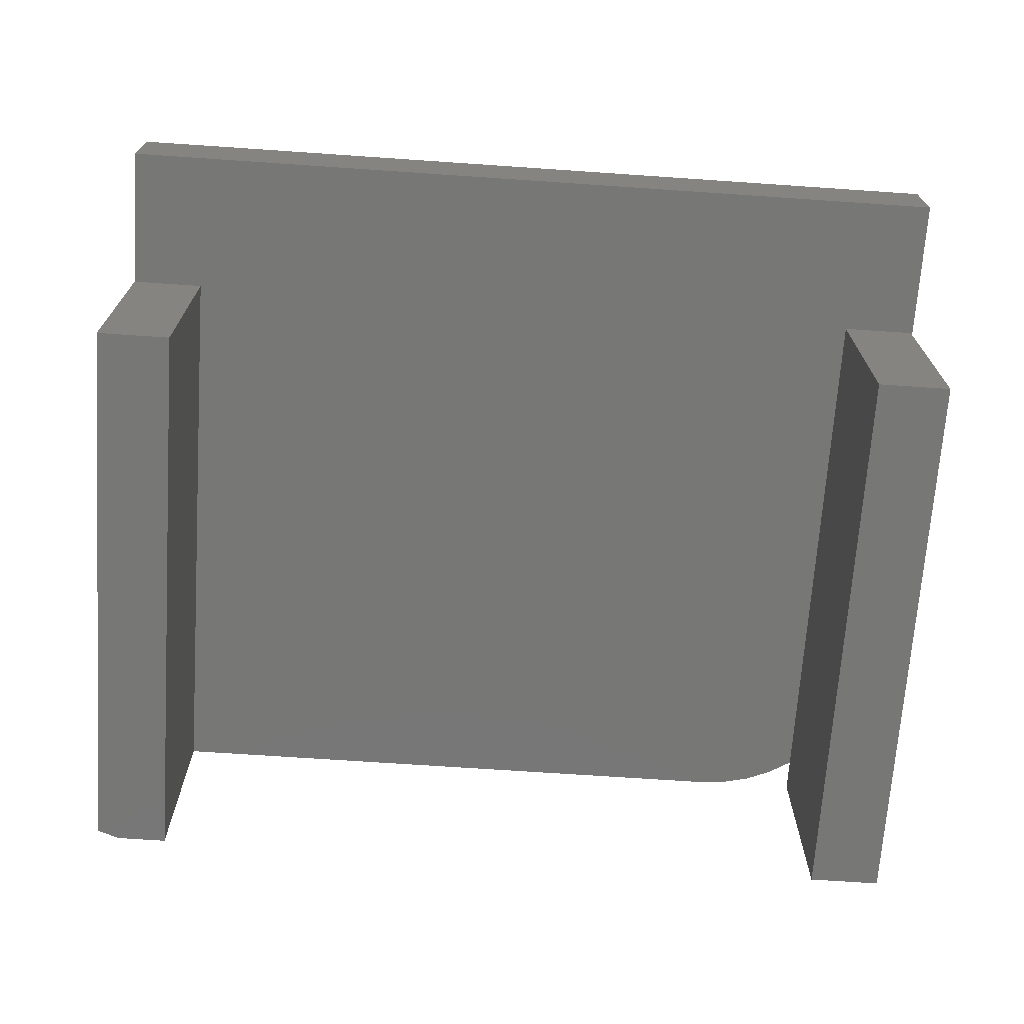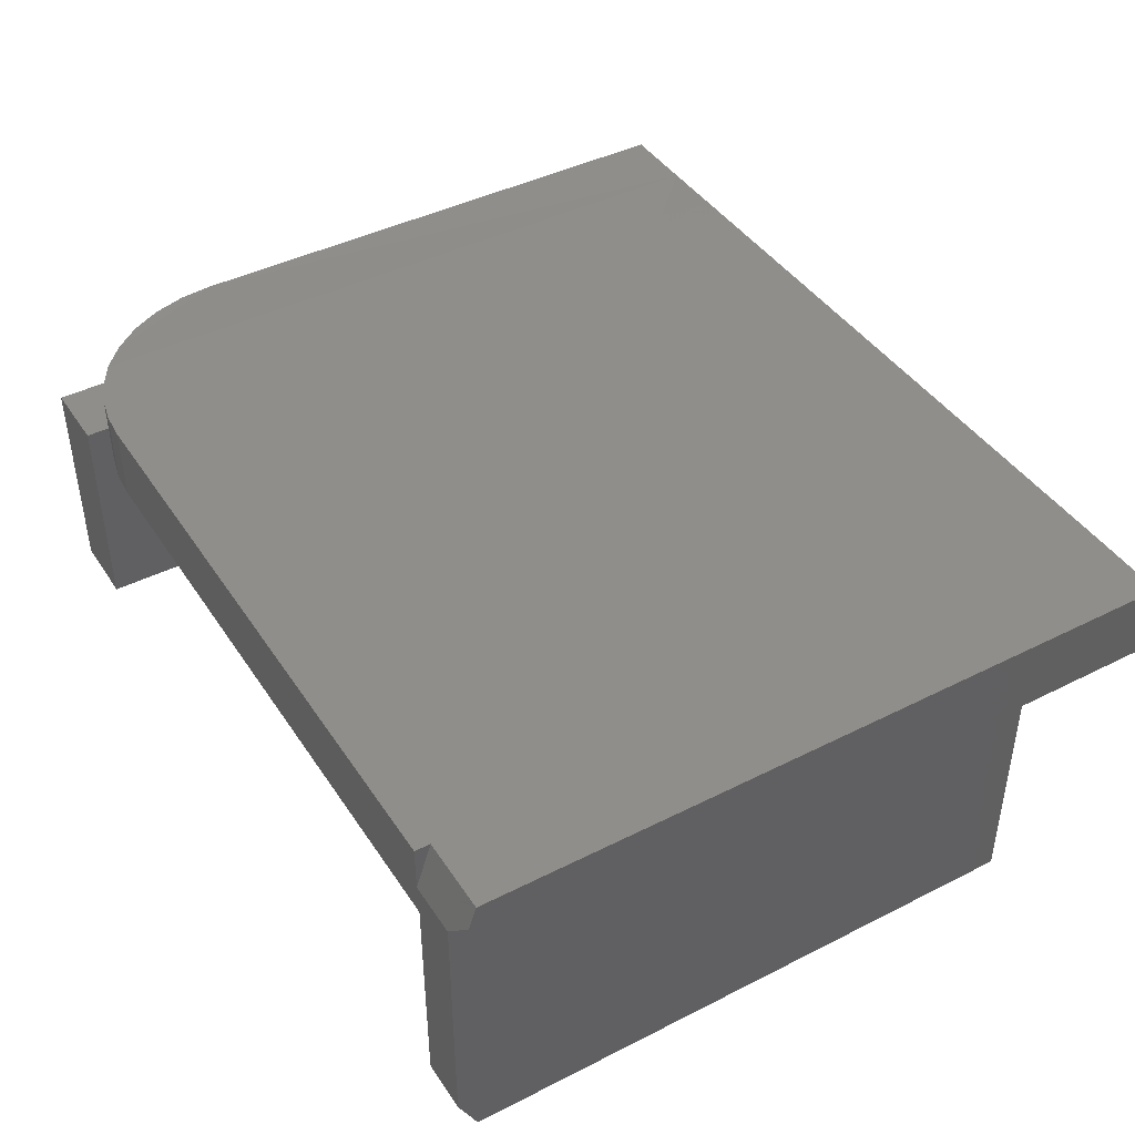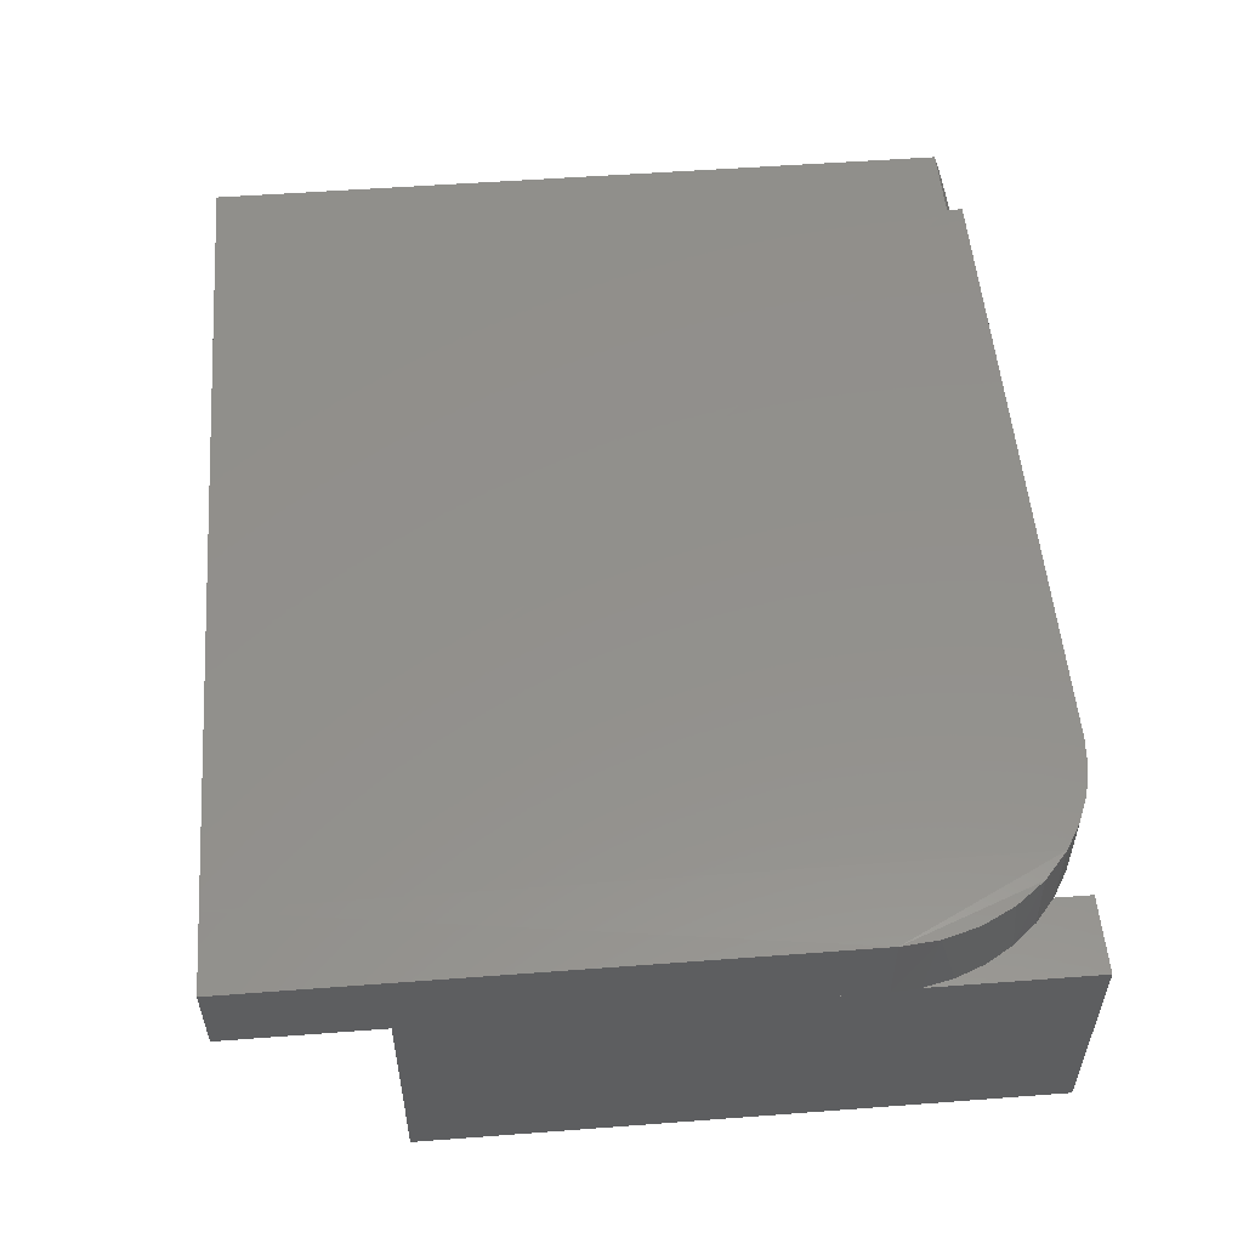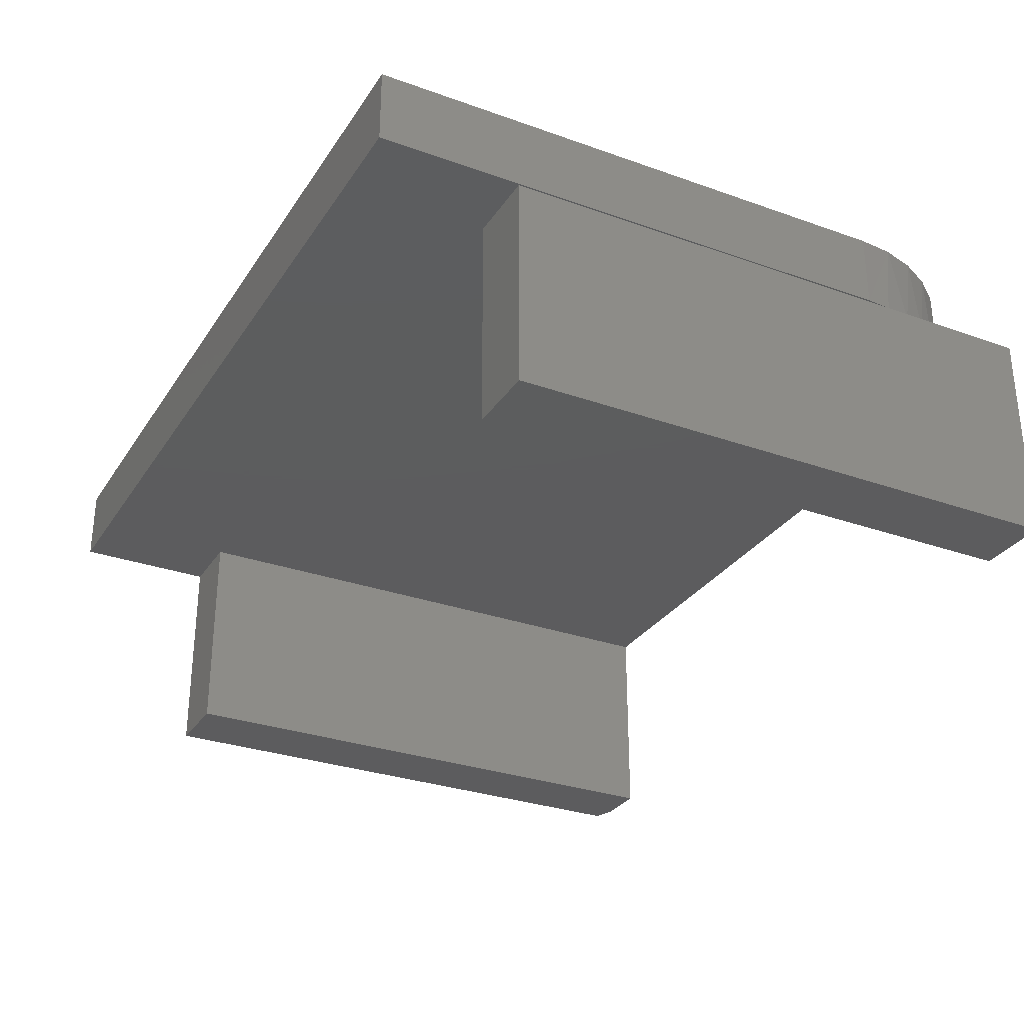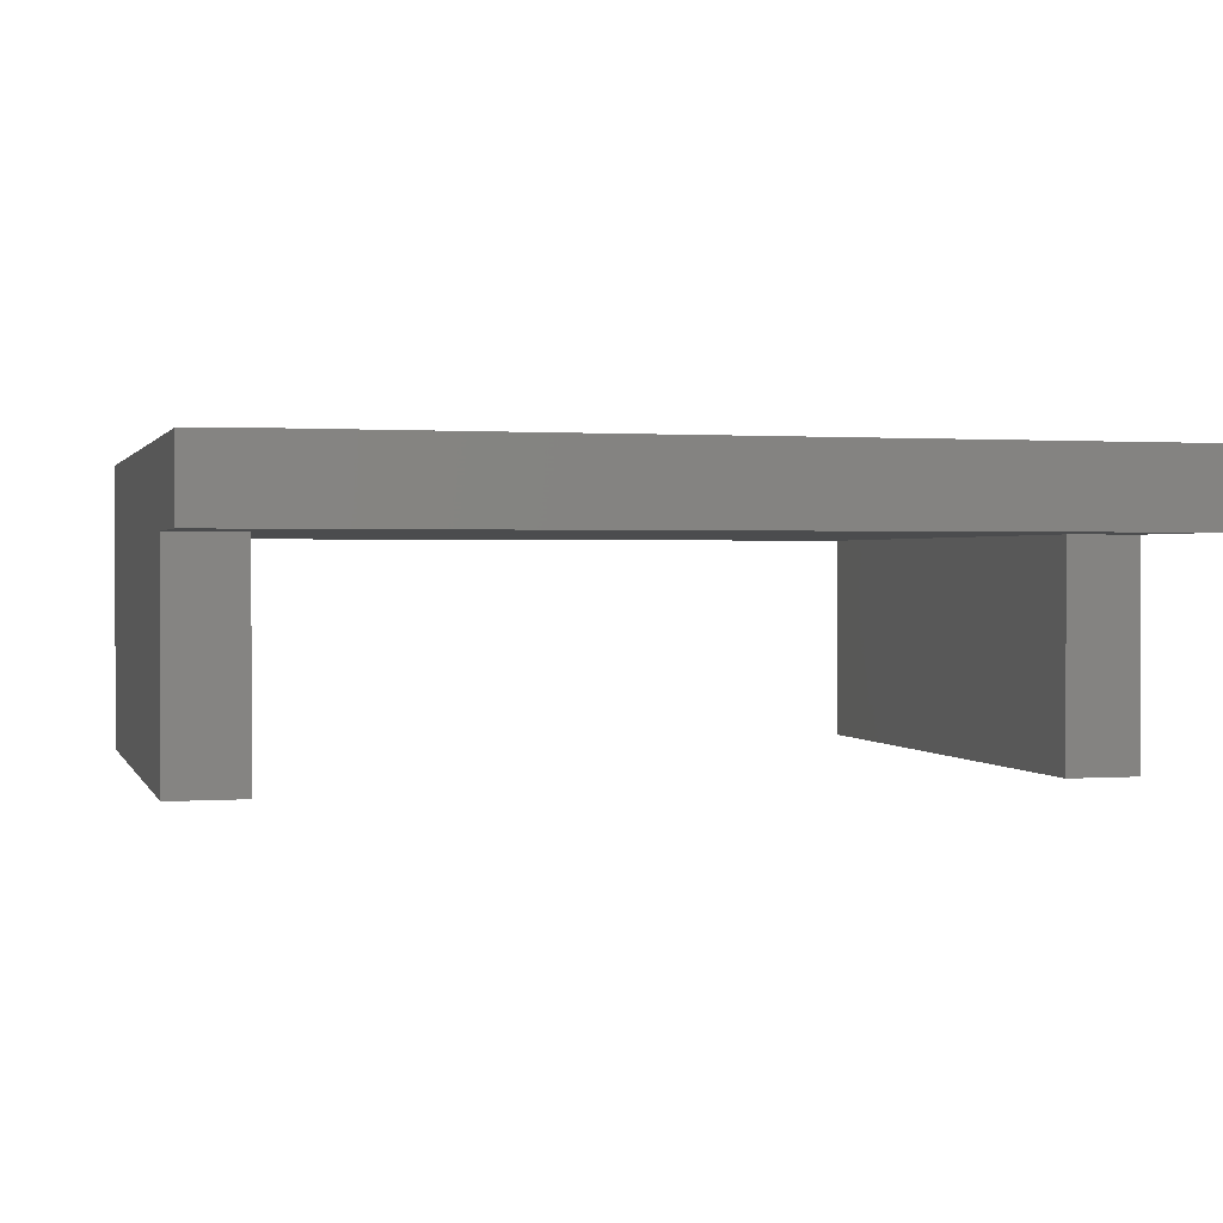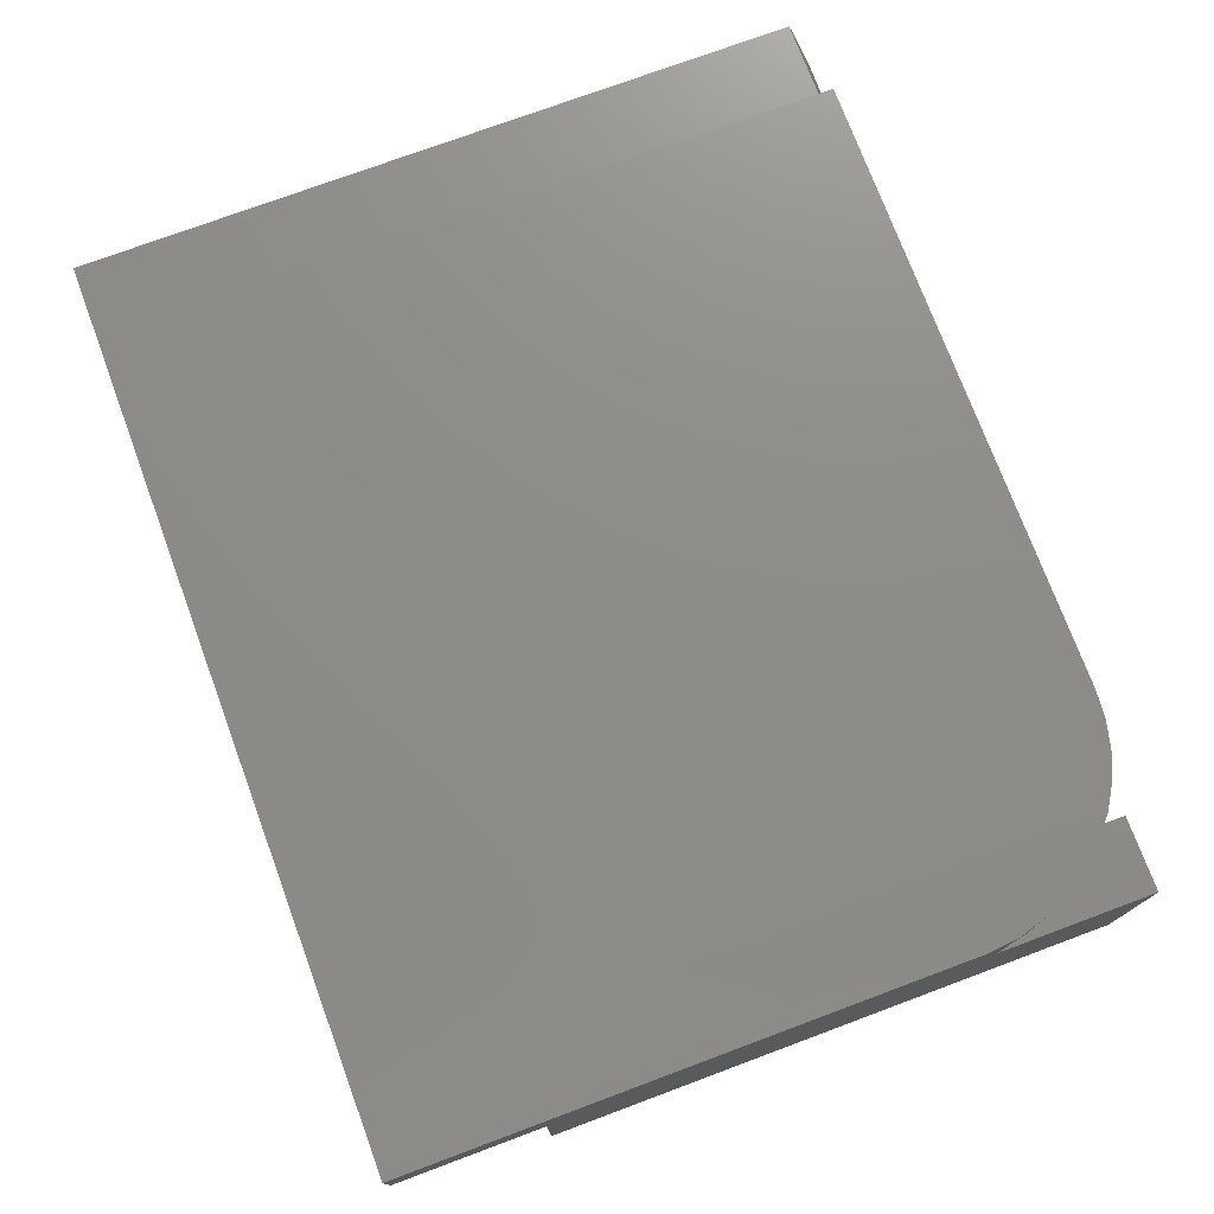
<metadata>
{"format":"stl","ext":"stl","renderer":"f3d","projection":"perspective","resolution":1024,"background":"white","views":[{"elev":-69.8,"azim":-3.9,"up":"+Z"},{"elev":42.8,"azim":-121.0,"up":"+Z"},{"elev":53.7,"azim":85.4,"up":"+Z"},{"elev":-30.0,"azim":62.6,"up":"+Z"},{"elev":1.1,"azim":-15.2,"up":"+Z"},{"elev":74.9,"azim":69.6,"up":"+Z"}]}
</metadata>
<code>
# stl→obj: 49 verts, 94 faces
v 0.4513 1.681e-17 0.5078
v 0.375 1.258e-17 0.5078
v 0.375 -0.03521 0.5078
v 0.3981 -0.05481 0.5078
v 0.4177 -0.07789 0.5078
v 0.4334 -0.1038 0.5078
v 0.4447 -0.1319 0.5078
v 0.4513 -0.1615 0.5078
v 0.2656 3.99e-17 0.5078
v 0.2947 -0.002268 0.5078
v -0.3768 4.236e-18 0.5078
v 0.4531 -0.75 0.5078
v -0.4531 -0.75 0.5078
v -0.4531 -0.6016 0.5078
v -0.3768 -0.6016 0.5078
v 0.375 -0.6016 0.5078
v 0.4513 -0.6016 0.5078
v 0.4531 -0.1875 0.5078
v 0.3231 -0.009018 0.5078
v 0.3501 -0.02009 0.5078
v 0.4017 -0.05855 0.5859
v 0.4236 -0.08651 0.5859
v 0.4398 -0.1181 0.5859
v 0.4498 -0.1522 0.5859
v 0.2656 4.866e-17 0.5868
v 0.2947 -0.002268 0.5868
v 0.3231 -0.009018 0.5868
v 0.3501 -0.02009 0.5868
v 0.375 -0.03521 0.5868
v 0.4531 -0.1875 0.5859
v 0.375 -0.6016 0.2812
v 0.4513 -0.6016 0.2812
v 0.375 0 0.2812
v 0.4513 4.236e-18 0.2812
v -0.3768 -0.6016 0.2812
v -0.4531 -0.6016 0.2812
v -0.3768 -2.092e-17 0.2812
v -0.4531 -0.007812 0.2812
v -0.4297 -2.385e-17 0.2812
v -0.4297 4.77e-18 0.5391
v -0.375 7.806e-18 0.5391
v -0.375 1.31e-17 0.5868
v -0.375 -0.01562 0.5868
v -0.4531 -0.01562 0.5859
v -0.4531 -0.007812 0.5625
v -0.4531 -0.75 0.5859
v 0.375 -0.75 0.5859
v 0.4531 -0.75 0.5859
v -0.375 -0.75 0.5868
f 1 2 3
f 1 3 4
f 1 4 5
f 1 5 6
f 1 6 7
f 1 7 8
f 9 10 11
f 12 13 14
f 12 14 15
f 12 15 16
f 12 16 17
f 12 17 8
f 12 8 18
f 3 16 15
f 3 15 11
f 3 11 10
f 3 10 19
f 3 19 20
f 21 22 5
f 6 5 22
f 22 23 6
f 6 23 7
f 7 23 24
f 9 25 10
f 10 25 26
f 10 26 19
f 19 26 27
f 19 27 20
f 20 27 28
f 20 28 3
f 3 28 29
f 3 29 4
f 4 29 21
f 4 21 5
f 30 18 24
f 24 18 8
f 24 8 7
f 31 32 16
f 16 32 17
f 31 16 33
f 33 16 3
f 33 3 2
f 17 32 8
f 8 32 34
f 8 34 1
f 33 2 34
f 34 2 1
f 33 34 31
f 31 34 32
f 35 36 37
f 37 36 38
f 37 38 39
f 11 37 39
f 11 39 40
f 11 40 41
f 11 41 9
f 41 42 9
f 9 42 25
f 43 41 44
f 44 41 40
f 44 40 45
f 44 45 38
f 44 38 36
f 44 36 14
f 44 14 13
f 44 13 46
f 45 40 38
f 38 40 39
f 36 35 14
f 14 35 15
f 37 11 35
f 35 11 15
f 30 24 23
f 30 23 22
f 30 22 21
f 30 21 29
f 30 29 47
f 30 47 48
f 18 30 12
f 12 30 48
f 43 49 47
f 43 47 29
f 43 29 28
f 43 28 27
f 43 27 26
f 43 26 25
f 43 25 42
f 13 12 48
f 13 48 47
f 13 47 49
f 13 49 46
f 43 42 41
f 43 44 49
f 49 44 46

</code>
